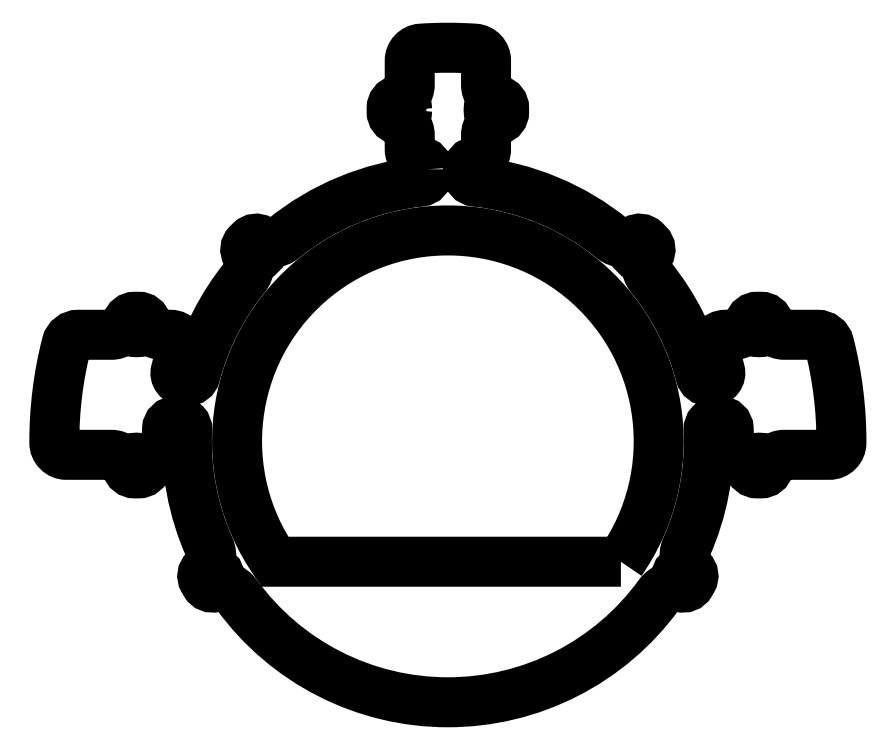
<metadata>
{"format":"dxf","ext":"dxf","renderer":"ezdxf+matplotlib","layout":"modelspace","background":"white","min_lineweight":24,"dpi":150}
</metadata>
<code>
0
SECTION
2
ENTITIES
0
LWPOLYLINE
8
0
90
104
70
1
43
0
10
-5
20
67.74
42
0.3852
10
-6.8
20
69.73
42
-0.3852
10
-9.5
20
72.71
10
-9.5
20
76.19
42
0.342
10
-12.5
20
80.06
42
-0.342
10
-14
20
82
10
-14
20
83
42
-0.342
10
-12.5
20
84.94
42
0.342
10
-9.5
20
88.81
10
-9.5
20
94.78
42
-0.3943
10
-6.705
20
97.77
42
-0.03425
10
6.705
20
97.77
42
-0.3943
10
9.5
20
94.78
10
9.5
20
88.81
42
0.342
10
12.5
20
84.94
42
-0.342
10
14
20
83
10
14
20
82
42
-0.342
10
12.5
20
80.06
42
0.342
10
9.5
20
76.19
10
9.5
20
72.71
42
-0.3852
10
6.8
20
69.73
42
0.3852
10
5
20
67.74
10
5
20
66.63
42
0.3839
10
6.791
20
64.64
42
-0.145
10
40.91
20
50.51
42
0.3184
10
46.68
20
50.14
42
-0.3475
10
49.14
20
49.85
10
49.85
20
49.14
42
-0.3475
10
50.14
20
46.68
42
0.3184
10
50.51
20
40.91
42
-0.1065
10
62.87
20
16.49
42
0.3409
10
64.81
20
15
10
65.84
20
15
42
0.4903
10
67.78
20
17.5
42
0.01883
10
66.27
20
22.55
42
-0.5139
10
69.11
20
26.52
10
71.19
20
26.52
42
0.3412
10
75.06
20
29.51
42
-0.3412
10
77
20
31
10
78
20
31
42
-0.3412
10
79.94
20
29.51
42
0.3412
10
83.81
20
26.52
10
92.04
20
26.52
42
-0.3427
10
94.95
20
24.26
42
-0.06361
10
98
20
-0.3888
42
-0.4131
10
95
20
-3.377
10
83.84
20
-3.377
42
0.3479
10
79.95
20
-6.459
42
-0.3479
10
78
20
-8
10
77
20
-8
42
-0.3604
10
75.03
20
-6.372
42
0.2848
10
72.19
20
-3.265
42
-0.3375
10
70
20
-0.3614
42
0.01232
10
69.93
20
3.088
42
0.4013
10
67.93
20
5
10
66.93
20
5
42
0.4274
10
64.93
20
2.91
42
-0.1165
10
59.38
20
-26.44
42
0.3184
10
60.51
20
-32.11
42
-0.3475
10
60.87
20
-34.57
10
60.37
20
-35.43
42
-0.3475
10
58.07
20
-36.35
42
0.3184
10
52.59
20
-38.2
42
-0.5096
10
-52.59
20
-38.2
42
0.3184
10
-58.07
20
-36.35
42
-0.3475
10
-60.37
20
-35.43
10
-60.87
20
-34.57
42
-0.3475
10
-60.51
20
-32.11
42
0.3184
10
-59.38
20
-26.44
42
-0.1165
10
-64.93
20
2.91
42
0.4274
10
-66.93
20
5
10
-67.93
20
5
42
0.4013
10
-69.93
20
3.088
42
0.01232
10
-70
20
-0.3614
42
-0.3375
10
-72.19
20
-3.265
42
0.2848
10
-75.03
20
-6.372
42
-0.3604
10
-77
20
-8
10
-78
20
-8
42
-0.3479
10
-79.95
20
-6.459
42
0.3479
10
-83.84
20
-3.377
10
-95
20
-3.377
42
-0.4131
10
-98
20
-0.3888
42
-0.06361
10
-94.95
20
24.26
42
-0.3427
10
-92.04
20
26.52
10
-83.81
20
26.52
42
0.3412
10
-79.94
20
29.51
42
-0.3412
10
-78
20
31
10
-77
20
31
42
-0.3412
10
-75.06
20
29.51
42
0.3412
10
-71.19
20
26.52
10
-69.11
20
26.52
42
-0.5139
10
-66.27
20
22.55
42
0.01883
10
-67.78
20
17.5
42
0.4903
10
-65.84
20
15
10
-64.81
20
15
42
0.3409
10
-62.87
20
16.49
42
-0.1065
10
-50.51
20
40.91
42
0.3184
10
-50.14
20
46.68
42
-0.3475
10
-49.85
20
49.14
10
-49.14
20
49.85
42
-0.3475
10
-46.68
20
50.14
42
0.3184
10
-40.91
20
50.51
42
-0.145
10
-6.791
20
64.64
42
0.3839
10
-5
20
66.63
0
CIRCLE
8
0
10
-77.5
20
28.76
30
0
40
1.6
210
0
220
0
230
1
0
CIRCLE
8
0
10
-77.5
20
-5.688
30
0
40
1.6
210
0
220
0
230
1
0
CIRCLE
8
0
10
11.75
20
82.5
30
0
40
1.6
210
0
220
0
230
1
0
CIRCLE
8
0
10
-11.75
20
82.5
30
0
40
1.6
210
0
220
0
230
1
0
LWPOLYLINE
8
0
90
2
70
1
43
0
10
43.08
20
-30
10
-43.08
20
-30
42
-1.915
0
CIRCLE
8
0
10
-58.44
20
-33.74
30
0
40
1.6
210
0
220
0
230
1
0
CIRCLE
8
0
10
58.44
20
-33.74
30
0
40
1.6
210
0
220
0
230
1
0
CIRCLE
8
0
10
-47.71
20
47.71
30
0
40
1.6
210
0
220
0
230
1
0
CIRCLE
8
0
10
47.71
20
47.71
30
0
40
1.6
210
0
220
0
230
1
0
CIRCLE
8
0
10
77.5
20
-5.688
30
0
40
1.6
210
0
220
0
230
1
0
CIRCLE
8
0
10
77.5
20
28.76
30
0
40
1.6
210
0
220
0
230
1
0
ENDSEC
0
EOF

</code>
